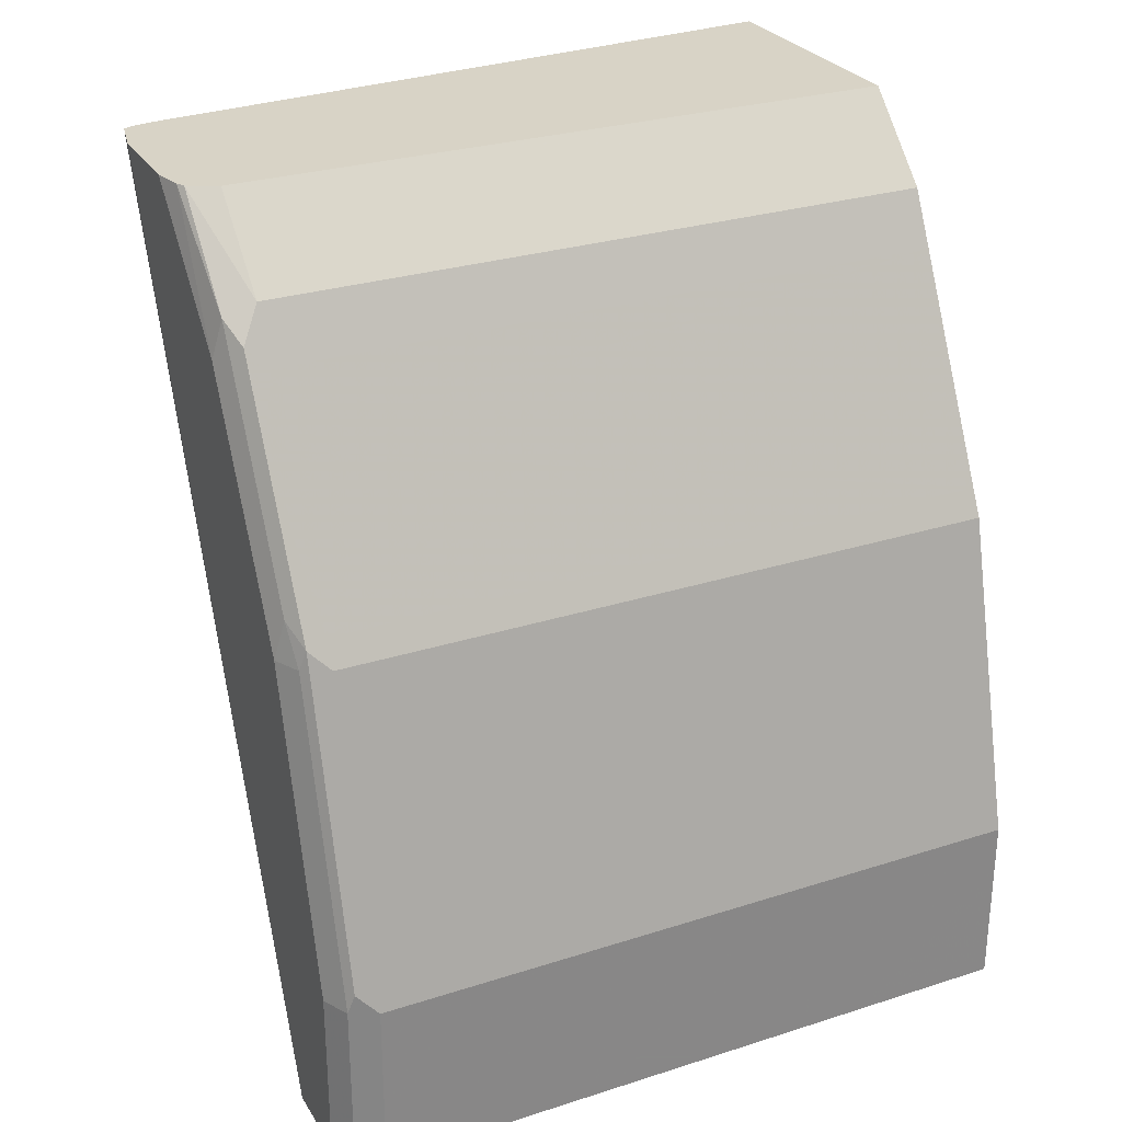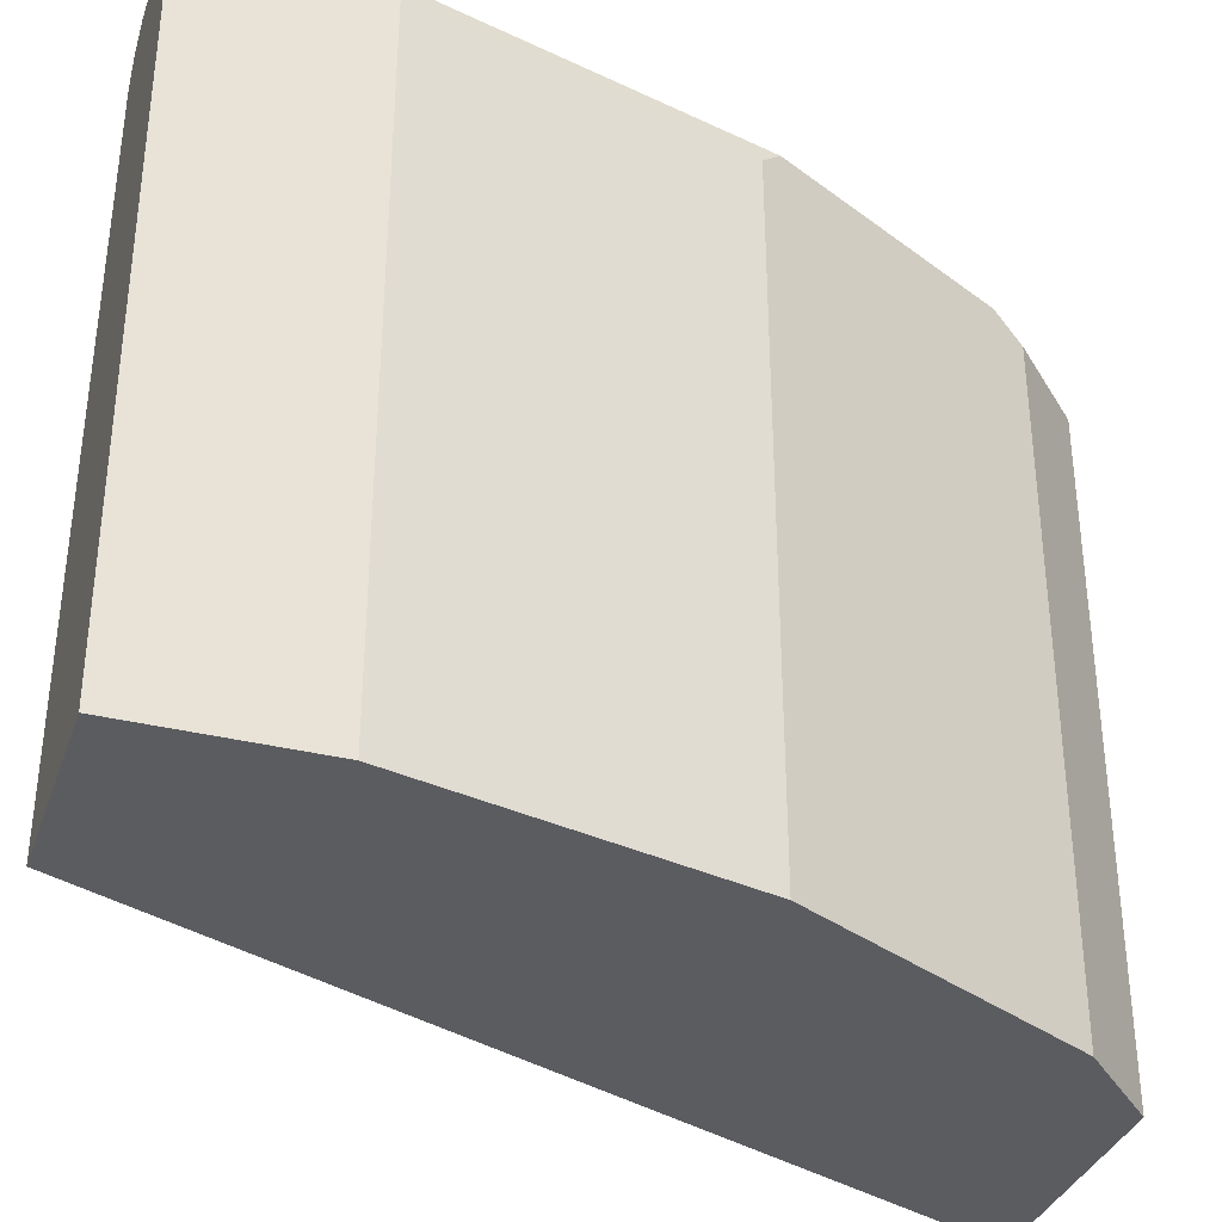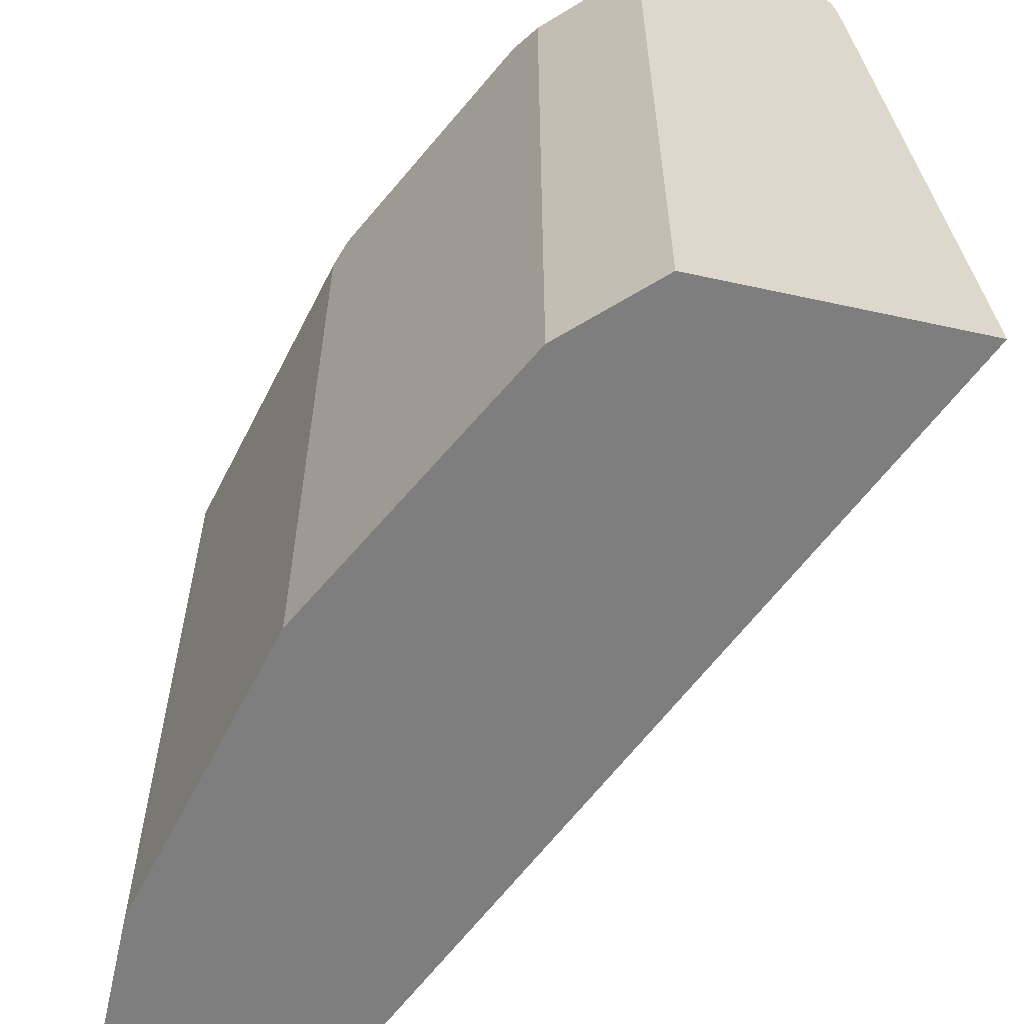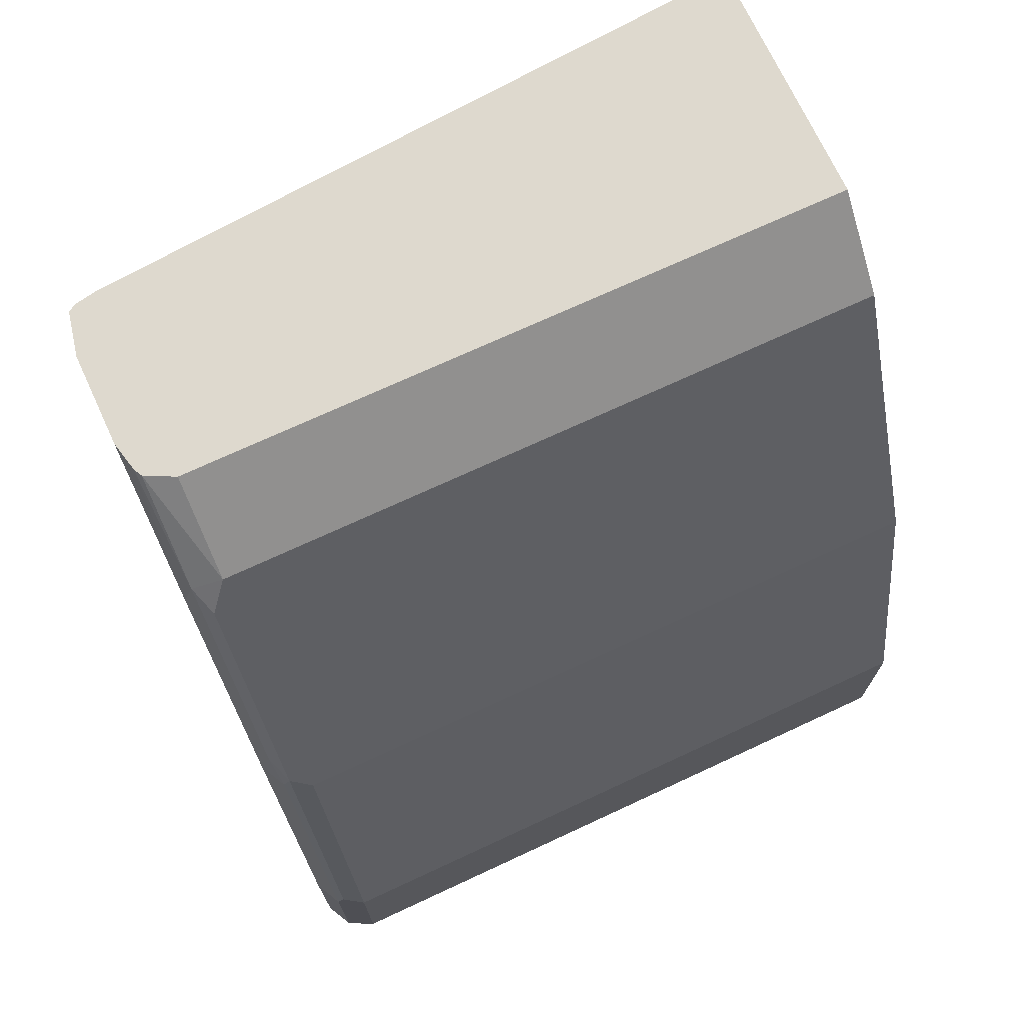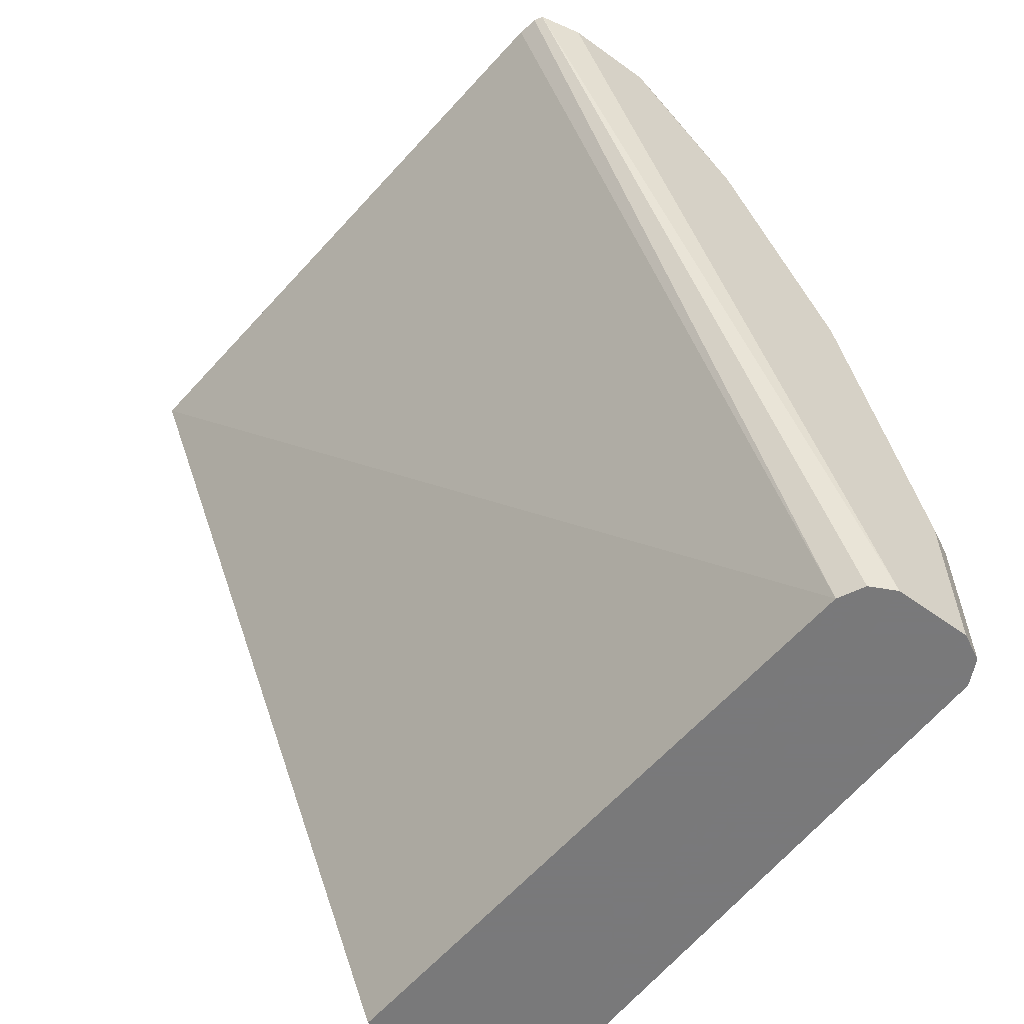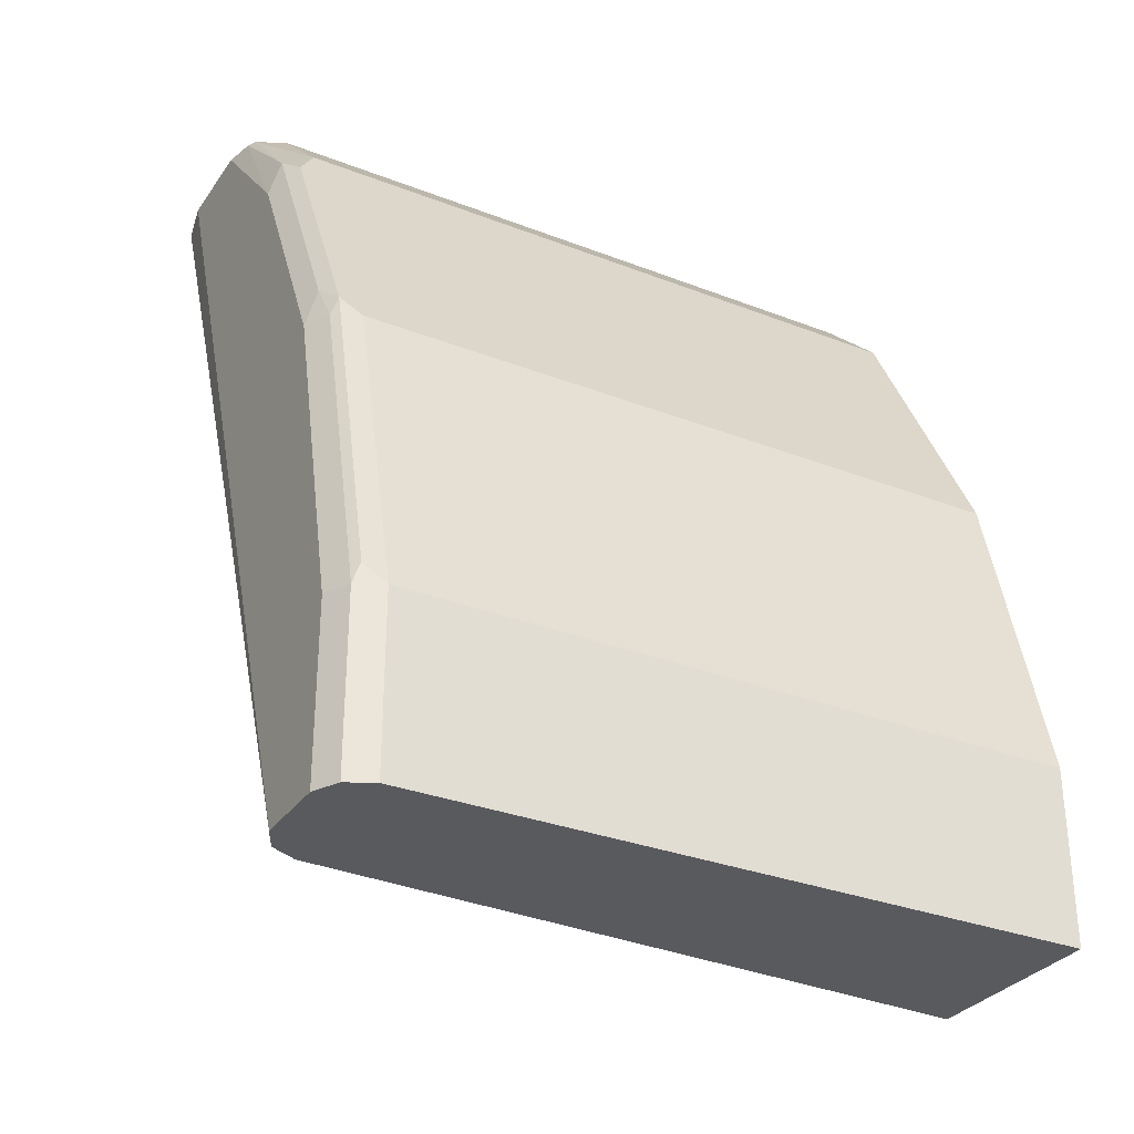
<metadata>
{"format":"obj","ext":"obj","renderer":"f3d","projection":"perspective","resolution":1024,"background":"white","views":[{"elev":28.1,"azim":-115.8,"up":"+Z"},{"elev":-35.1,"azim":-108.1,"up":"+Y"},{"elev":-59.4,"azim":-12.7,"up":"+Y"},{"elev":71.6,"azim":-114.9,"up":"+Z"},{"elev":-57.8,"azim":143.2,"up":"+Z"},{"elev":-31.2,"azim":-119.0,"up":"+Z"}]}
</metadata>
<code>
v -0.546 0.3543 0.1862
v -0.546 0.6263 0.1862
v -0.4677 0.3543 0.1862
v -0.546 0.3543 0.257
v -0.5429 0.6327 0.1862
v -0.546 0.6263 0.257
v -0.4818 0.6263 0.1862
v -0.3203 0.3543 0.5352
v -0.53 0.3543 0.3212
v -0.5407 0.637 0.1862
v -0.542 0.6344 0.265
v -0.5407 0.637 0.257
v -0.53 0.6263 0.3212
v -0.4866 0.6359 0.1862
v -0.3443 0.6348 0.5352
v -0.3427 0.6263 0.5352
v -0.423 0.3543 0.5352
v -0.5139 0.3543 0.3854
v -0.53 0.6424 0.1862
v -0.526 0.6344 0.3293
v -0.5086 0.637 0.3854
v -0.53 0.6424 0.257
v -0.5139 0.6263 0.3854
v -0.4872 0.637 0.1862
v -0.3461 0.6384 0.5352
v -0.423 0.6263 0.5352
v -0.455 0.3543 0.5032
v -0.5086 0.3543 0.3961
v -0.4978 0.6424 0.1862
v -0.5099 0.6344 0.3934
v -0.4999 0.6384 0.4015
v -0.4978 0.6424 0.3854
v -0.5139 0.6424 0.3212
v -0.5086 0.6263 0.3961
v -0.3642 0.6424 0.5352
v -0.4229 0.6266 0.5352
v -0.455 0.6263 0.5032
v -0.4601 0.3543 0.4931
v -0.4657 0.3543 0.4818
v -0.4778 0.6344 0.4577
v -0.4938 0.6344 0.4256
v -0.4677 0.6384 0.4657
v -0.4497 0.6424 0.4818
v -0.4015 0.6424 0.5352
v -0.4172 0.6379 0.5352
v -0.4517 0.6384 0.4979
v -0.4617 0.6344 0.4898
v -0.4657 0.6263 0.4818
v -0.4137 0.6397 0.5352
f 20 30 21
f 21 30 31
f 24 29 25
f 21 33 22
f 23 34 30
f 25 29 35
f 21 31 32
f 19 35 29
f 19 22 33
f 19 43 44
f 19 32 43
f 19 33 32
f 18 34 23
f 18 28 34
f 17 37 27
f 17 26 37
f 14 25 15
f 26 36 37
f 14 24 25
f 19 44 35
f 27 37 38
f 37 45 46
f 28 40 34
f 13 30 20
f 45 49 46
f 43 49 44
f 43 46 49
f 42 46 43
f 40 46 42
f 40 47 46
f 40 48 47
f 40 42 41
f 39 48 40
f 38 48 39
f 38 47 48
f 37 47 38
f 37 46 47
f 36 45 37
f 34 40 41
f 32 42 43
f 31 42 32
f 31 41 42
f 30 41 31
f 30 34 41
f 28 39 40
f 13 23 30
f 21 32 33
f 11 21 12
f 2 6 5
f 1 6 2
f 1 4 6
f 1 9 4
f 1 18 9
f 1 28 18
f 1 39 28
f 1 38 39
f 1 27 38
f 3 7 8
f 1 17 27
f 1 3 8
f 1 7 3
f 1 14 7
f 1 24 14
f 1 29 24
f 1 19 29
f 1 10 19
f 1 2 5
f 12 21 22
f 1 8 17
f 4 9 13
f 1 5 10
f 5 6 11
f 4 13 6
f 10 12 22
f 9 23 13
f 9 18 23
f 8 26 17
f 8 36 26
f 8 45 36
f 8 49 45
f 8 44 49
f 8 35 44
f 10 22 19
f 8 15 25
f 5 11 12
f 8 25 35
f 5 12 10
f 6 13 20
f 11 20 21
f 7 14 15
f 7 15 16
f 7 16 8
f 8 16 15
f 6 20 11

</code>
